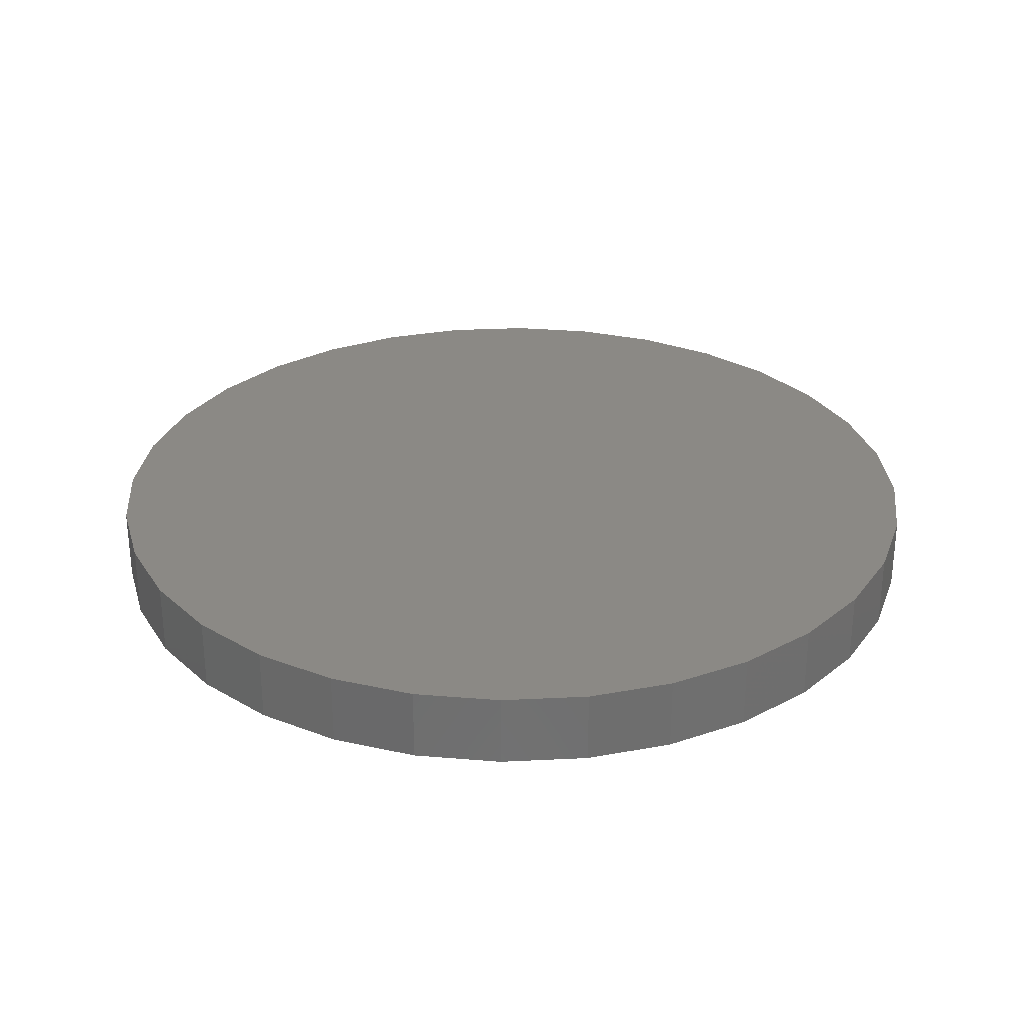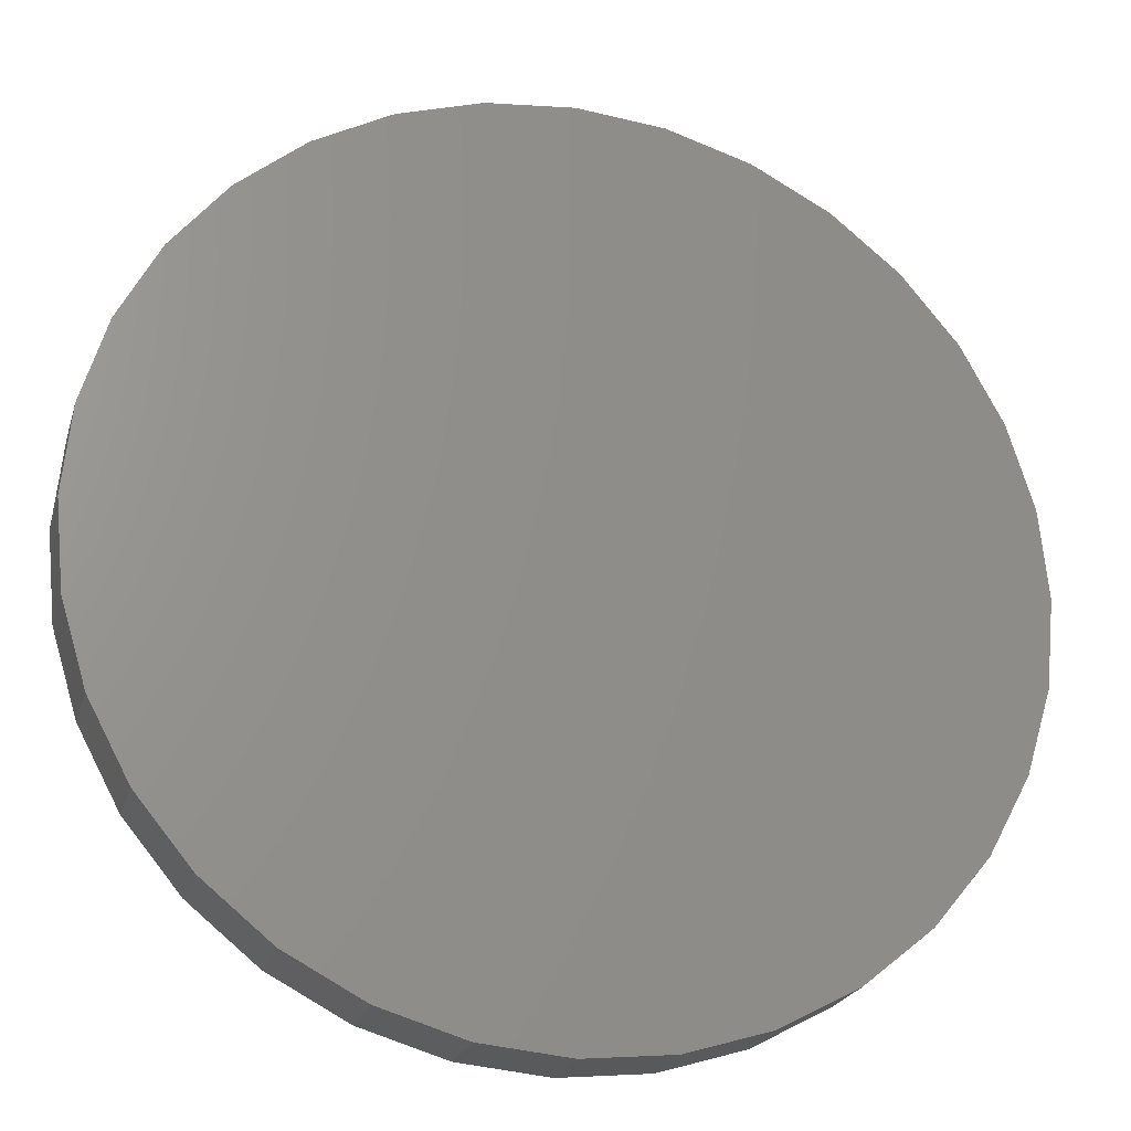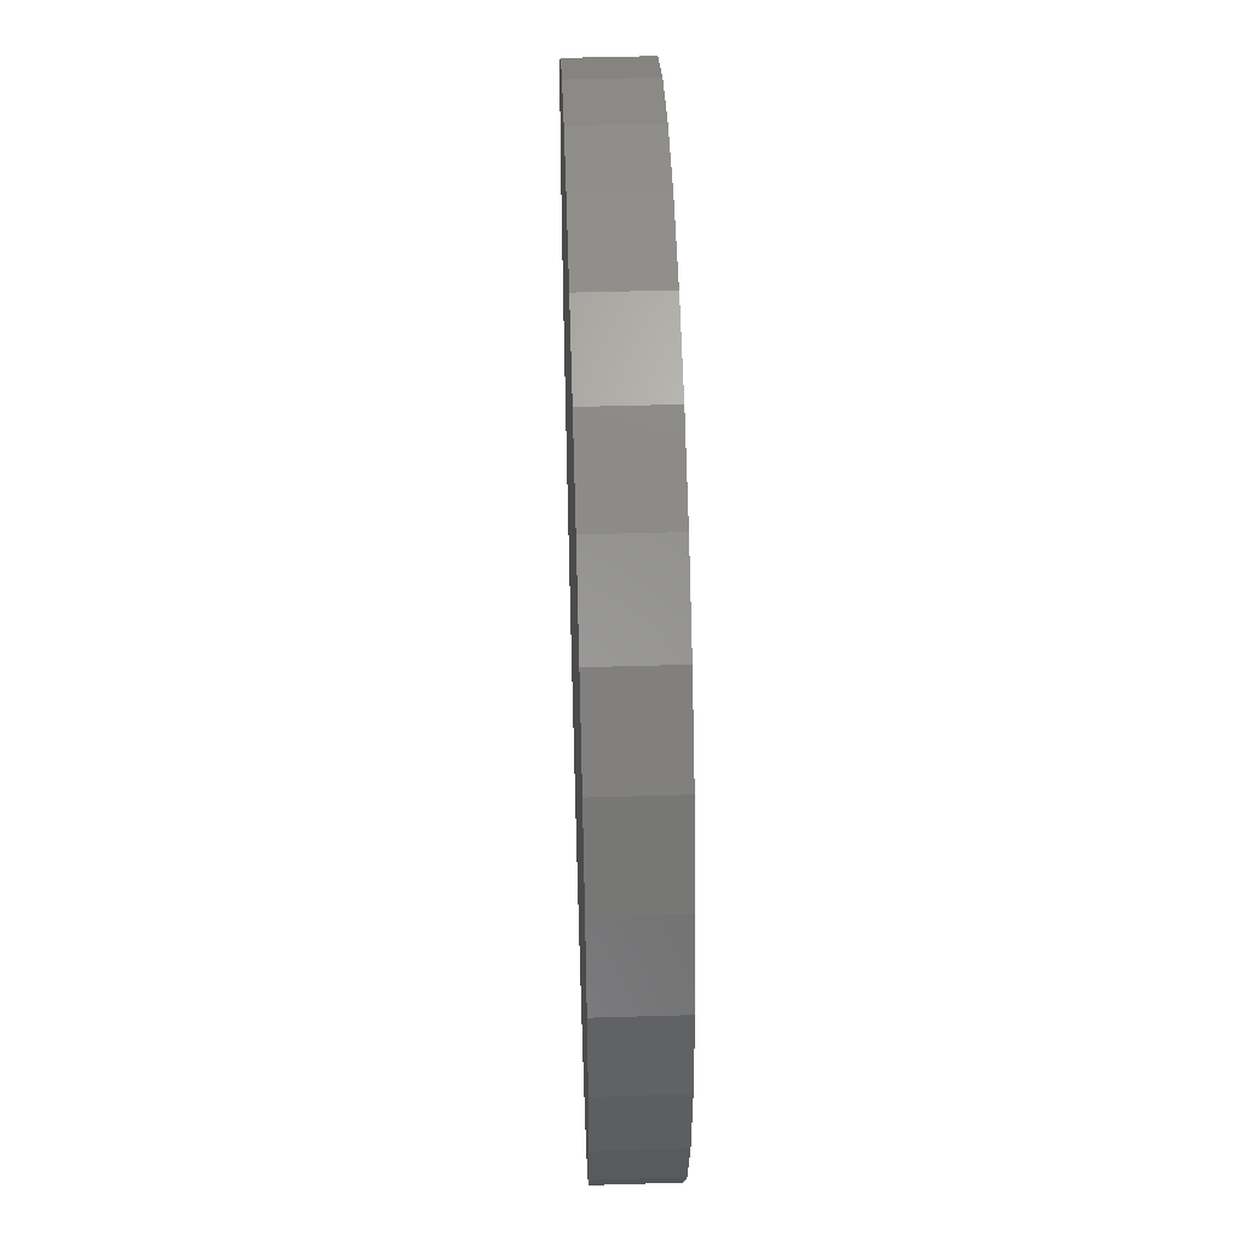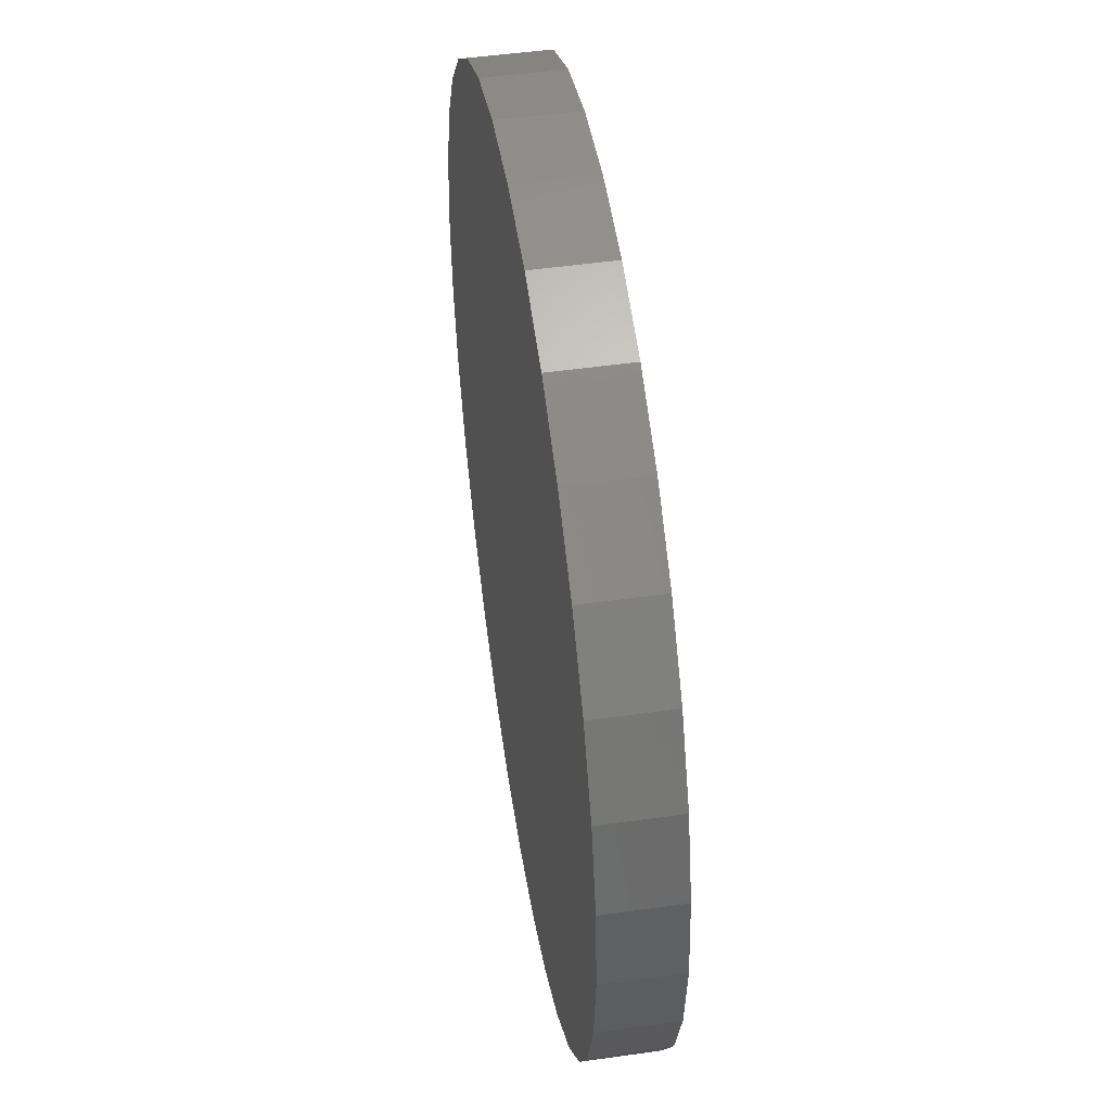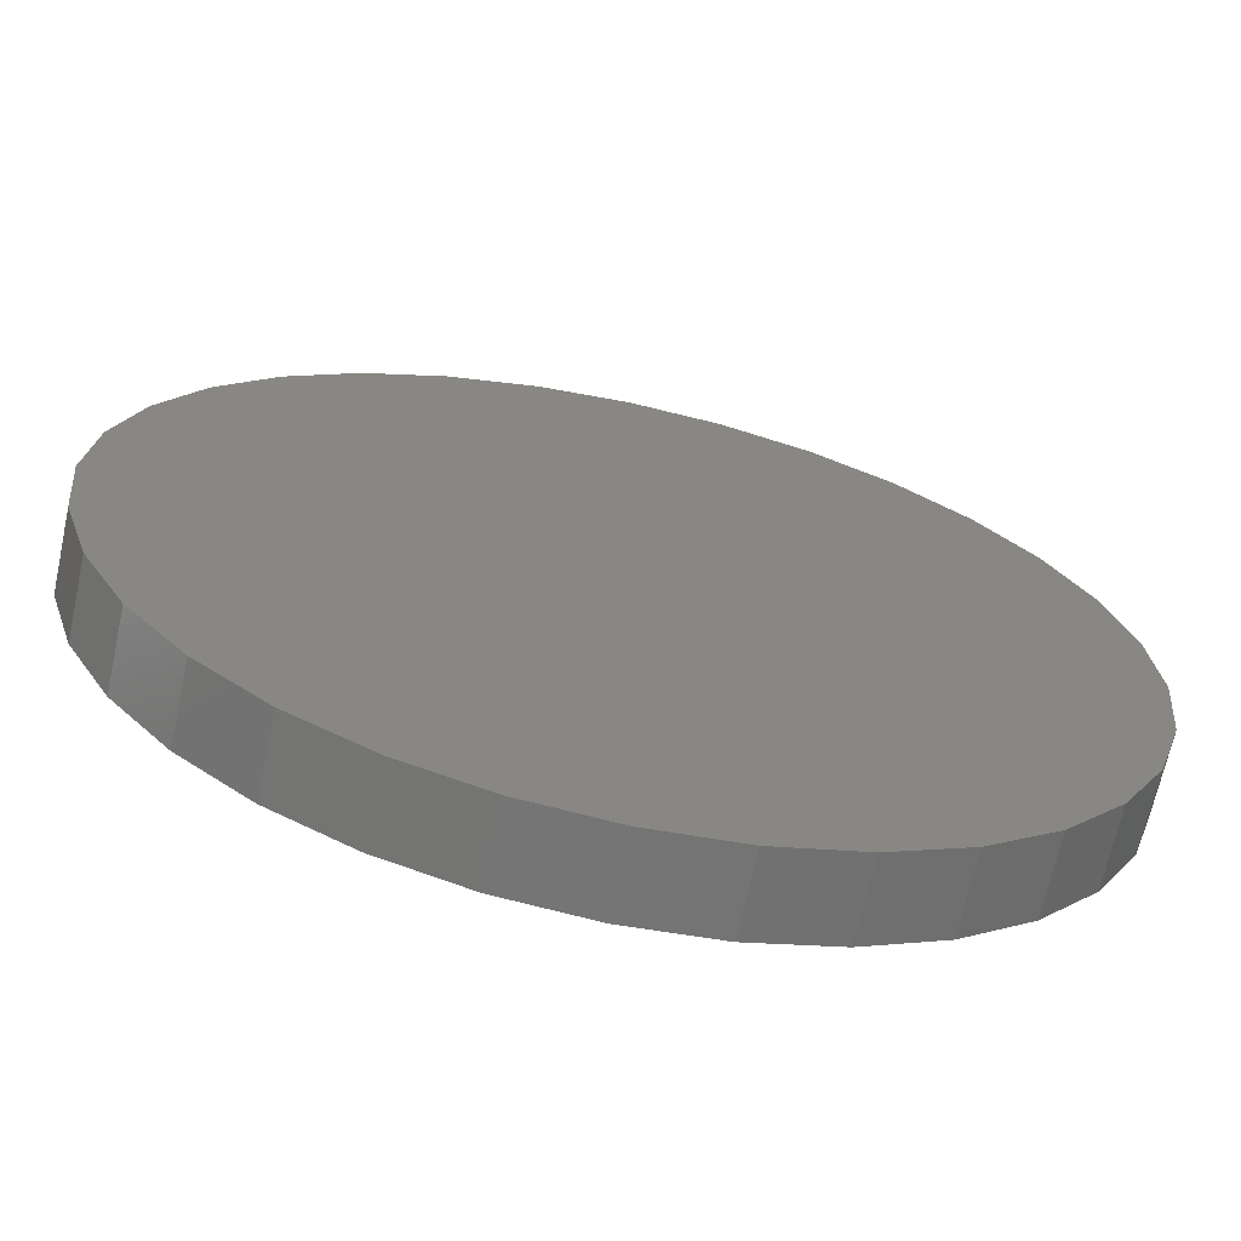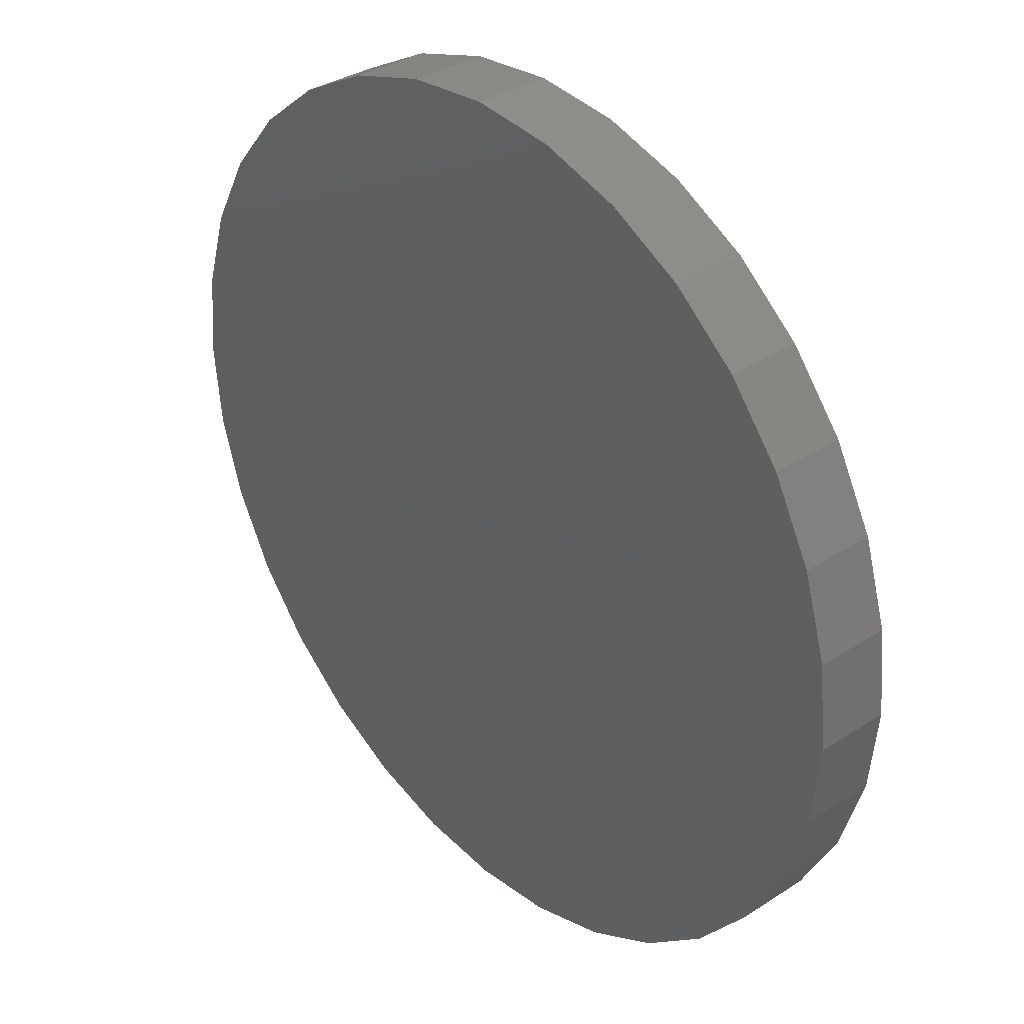
<metadata>
{"format":"stl","ext":"stl","renderer":"f3d","projection":"perspective","resolution":1024,"background":"white","views":[{"elev":29.2,"azim":12.7,"up":"+Z"},{"elev":-22.6,"azim":-15.0,"up":"+Y"},{"elev":48.9,"azim":-91.9,"up":"+Y"},{"elev":49.5,"azim":81.1,"up":"+Y"},{"elev":-67.6,"azim":-12.3,"up":"+Y"},{"elev":34.4,"azim":-131.1,"up":"+Y"}]}
</metadata>
<code>
# stl→obj: 64 verts, 124 faces
v 0 0.65 -0.05417
v 0 0.65 0.05417
v 0.1268 0.6375 0.05417
v 0.1268 0.6375 -0.05417
v 0.2487 0.6005 0.05417
v 0.2487 0.6005 -0.05417
v 0.3611 0.5405 0.05417
v 0.3611 0.5405 -0.05417
v 0.4596 0.4596 0.05417
v 0.4596 0.4596 -0.05417
v 0.5405 0.3611 0.05417
v 0.5405 0.3611 -0.05417
v 0.6005 0.2487 0.05417
v 0.6005 0.2487 -0.05417
v 0.6375 0.1268 0.05417
v 0.6375 0.1268 -0.05417
v 0.65 0 0.05417
v 0.65 0 -0.05417
v 0.6375 -0.1268 0.05417
v 0.6375 -0.1268 -0.05417
v 0.6005 -0.2487 0.05417
v 0.6005 -0.2487 -0.05417
v 0.5405 -0.3611 0.05417
v 0.5405 -0.3611 -0.05417
v 0.4596 -0.4596 0.05417
v 0.4596 -0.4596 -0.05417
v 0.3611 -0.5405 0.05417
v 0.3611 -0.5405 -0.05417
v 0.2487 -0.6005 0.05417
v 0.2487 -0.6005 -0.05417
v 0.1268 -0.6375 0.05417
v 0.1268 -0.6375 -0.05417
v 0 -0.65 0.05417
v 0 -0.65 -0.05417
v -0.1268 -0.6375 0.05417
v -0.1268 -0.6375 -0.05417
v -0.2487 -0.6005 0.05417
v -0.2487 -0.6005 -0.05417
v -0.3611 -0.5405 0.05417
v -0.3611 -0.5405 -0.05417
v -0.4596 -0.4596 0.05417
v -0.4596 -0.4596 -0.05417
v -0.5405 -0.3611 0.05417
v -0.5405 -0.3611 -0.05417
v -0.6005 -0.2487 0.05417
v -0.6005 -0.2487 -0.05417
v -0.6375 -0.1268 0.05417
v -0.6375 -0.1268 -0.05417
v -0.65 0 0.05417
v -0.65 0 -0.05417
v -0.6375 0.1268 0.05417
v -0.6375 0.1268 -0.05417
v -0.6005 0.2487 0.05417
v -0.6005 0.2487 -0.05417
v -0.5405 0.3611 0.05417
v -0.5405 0.3611 -0.05417
v -0.4596 0.4596 0.05417
v -0.4596 0.4596 -0.05417
v -0.3611 0.5405 0.05417
v -0.3611 0.5405 -0.05417
v -0.2487 0.6005 0.05417
v -0.2487 0.6005 -0.05417
v -0.1268 0.6375 0.05417
v -0.1268 0.6375 -0.05417
f 1 2 3
f 4 1 3
f 4 3 5
f 5 6 4
f 6 5 7
f 7 8 6
f 8 7 9
f 9 10 8
f 10 9 11
f 11 12 10
f 12 11 13
f 13 14 12
f 14 13 15
f 15 16 14
f 16 15 17
f 17 18 16
f 18 17 19
f 19 20 18
f 20 19 21
f 21 22 20
f 22 21 23
f 23 24 22
f 24 23 25
f 25 26 24
f 26 25 27
f 27 28 26
f 28 27 29
f 29 30 28
f 30 29 31
f 31 32 30
f 32 31 33
f 33 34 32
f 34 33 35
f 35 36 34
f 36 35 37
f 37 38 36
f 38 37 39
f 39 40 38
f 40 39 41
f 41 42 40
f 42 41 43
f 43 44 42
f 44 43 45
f 45 46 44
f 46 45 47
f 47 48 46
f 48 47 49
f 49 50 48
f 50 49 51
f 51 52 50
f 52 51 53
f 53 54 52
f 54 53 55
f 55 56 54
f 56 55 57
f 57 58 56
f 58 57 59
f 59 60 58
f 60 59 61
f 61 62 60
f 3 2 63
f 3 63 61
f 3 61 5
f 61 59 5
f 59 7 5
f 59 57 7
f 57 9 7
f 57 55 9
f 55 11 9
f 55 53 11
f 53 13 11
f 53 51 13
f 51 15 13
f 51 49 15
f 49 17 15
f 49 47 17
f 47 19 17
f 47 45 19
f 45 21 19
f 45 43 21
f 43 23 21
f 43 41 23
f 41 25 23
f 41 39 25
f 39 27 25
f 39 37 27
f 37 29 27
f 37 35 29
f 35 31 29
f 35 33 31
f 2 1 64
f 64 63 2
f 62 61 63
f 63 64 62
f 1 4 64
f 4 62 64
f 4 6 62
f 6 60 62
f 6 8 60
f 8 58 60
f 8 10 58
f 10 56 58
f 10 12 56
f 12 54 56
f 12 14 54
f 14 52 54
f 14 16 52
f 16 50 52
f 16 18 50
f 18 48 50
f 18 20 48
f 20 46 48
f 20 22 46
f 22 44 46
f 22 24 44
f 24 42 44
f 24 26 42
f 26 40 42
f 26 28 40
f 28 38 40
f 28 30 38
f 30 36 38
f 30 32 36
f 32 34 36

</code>
